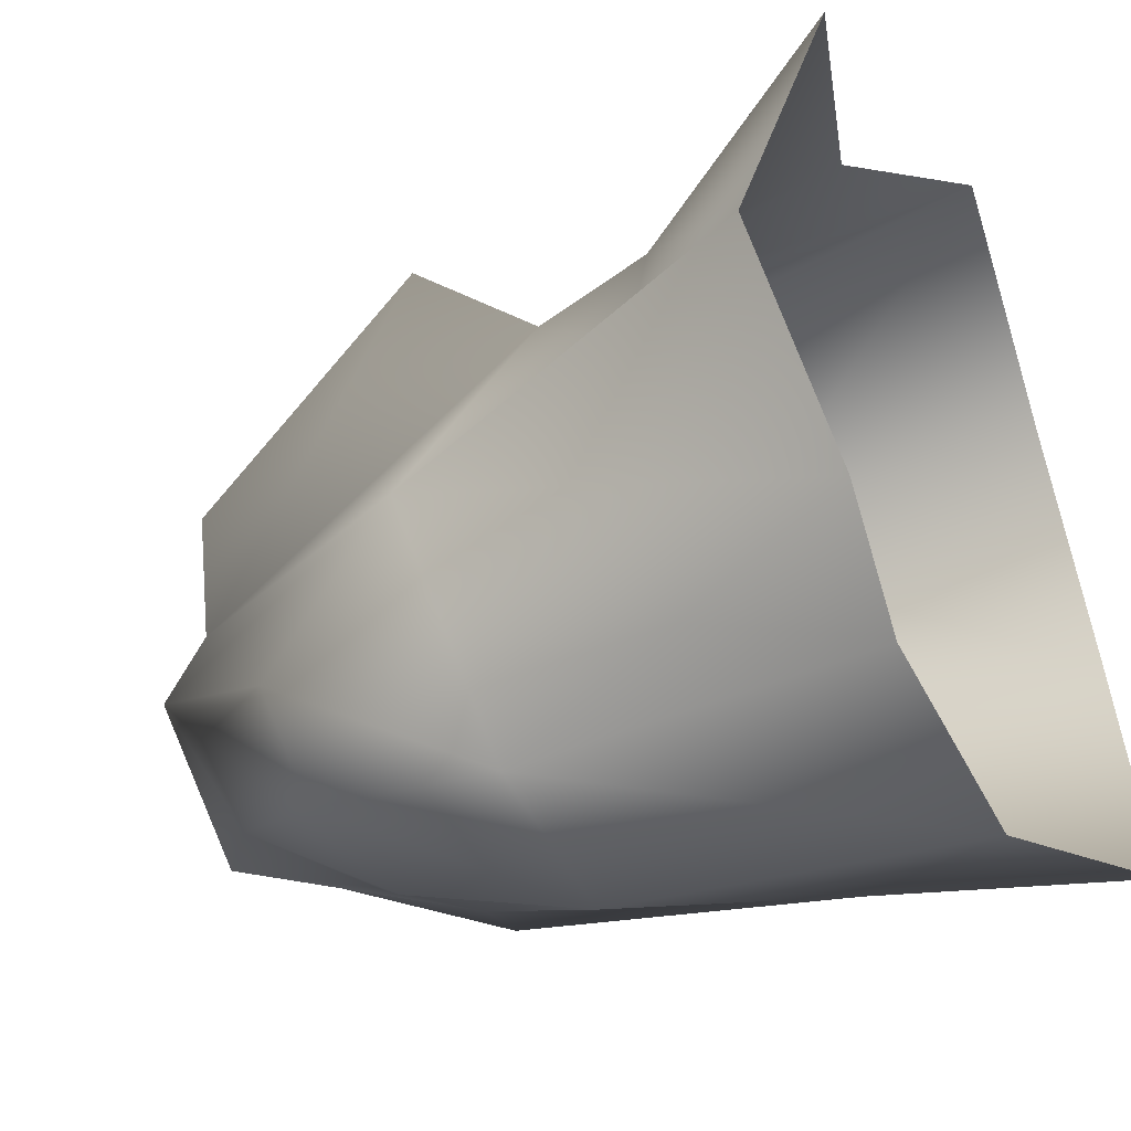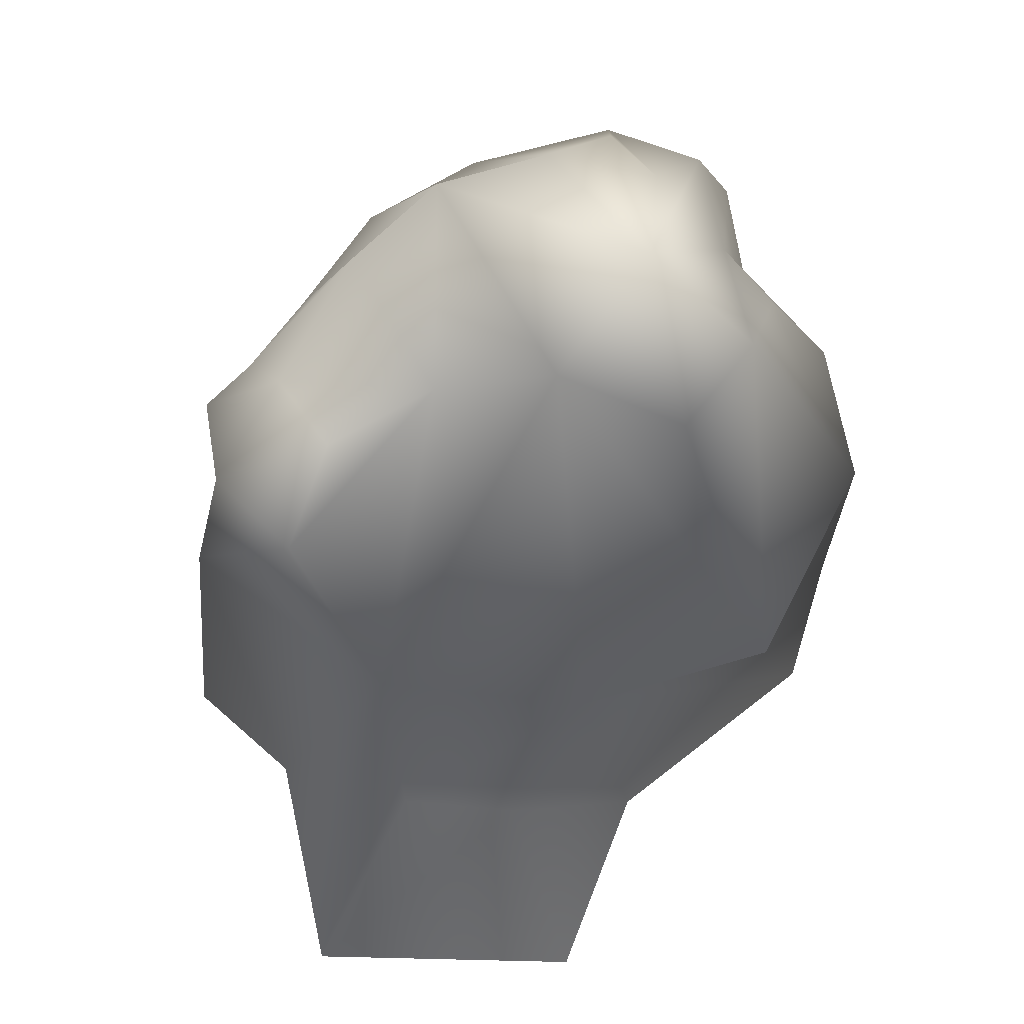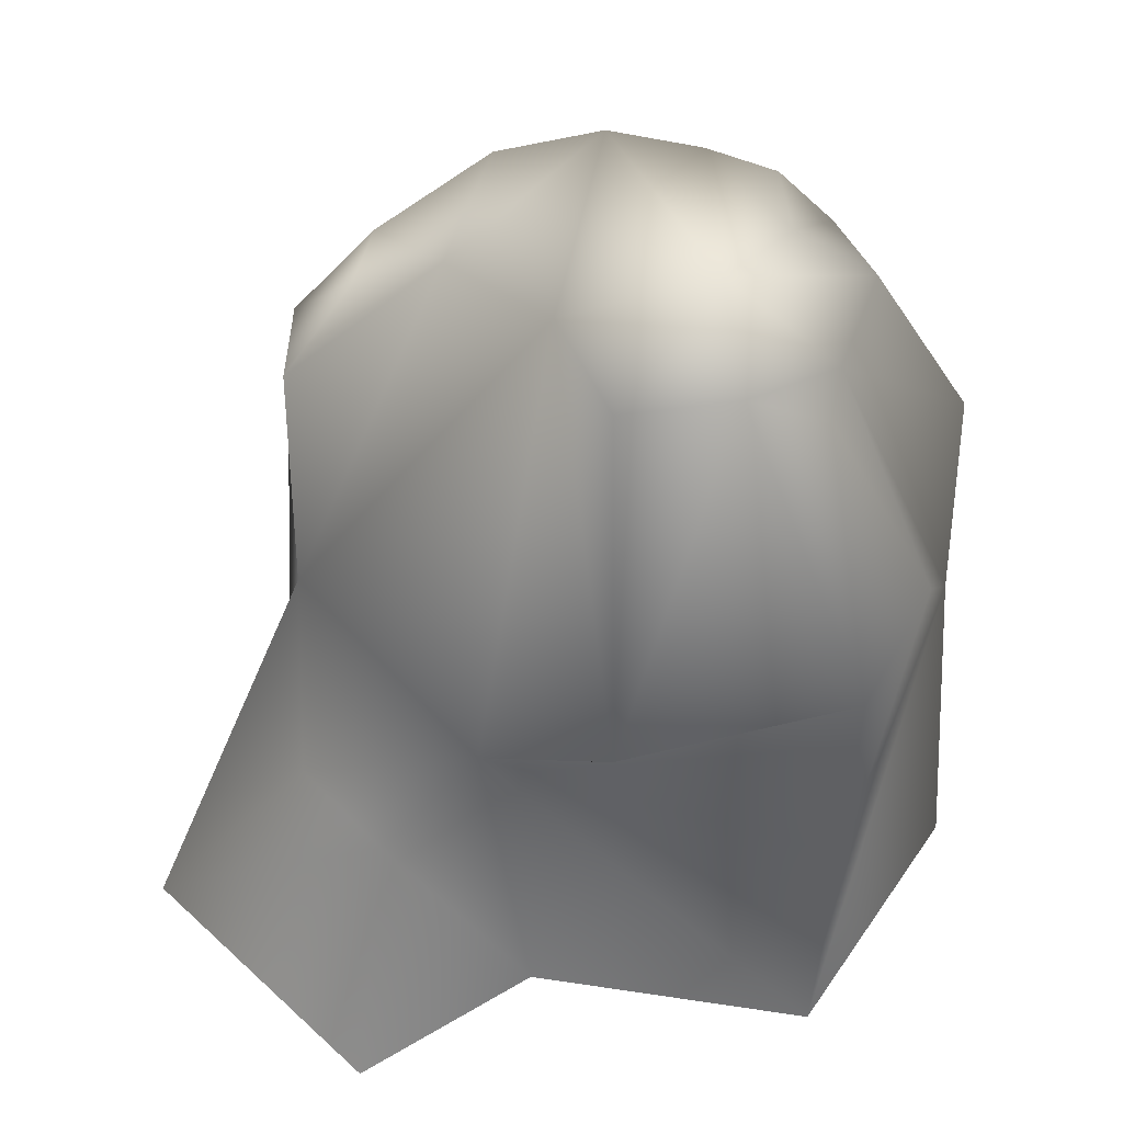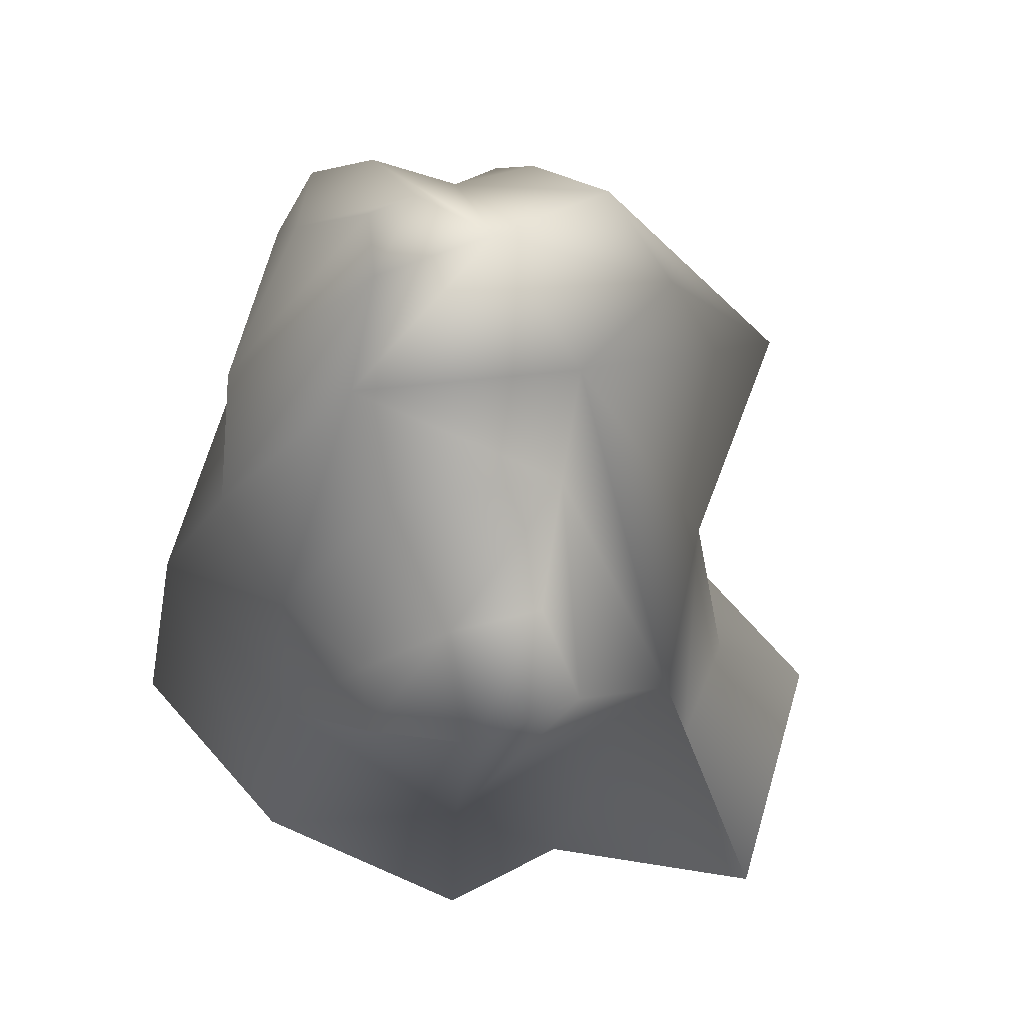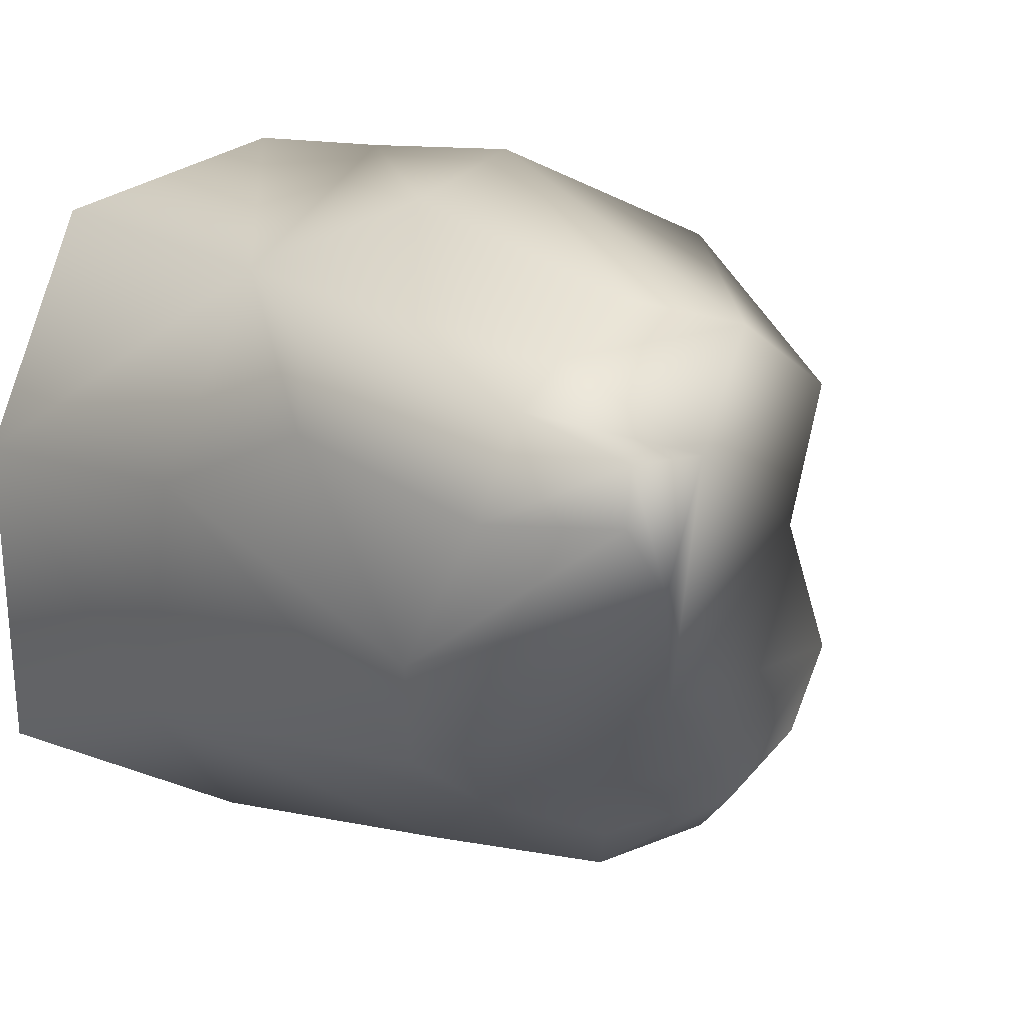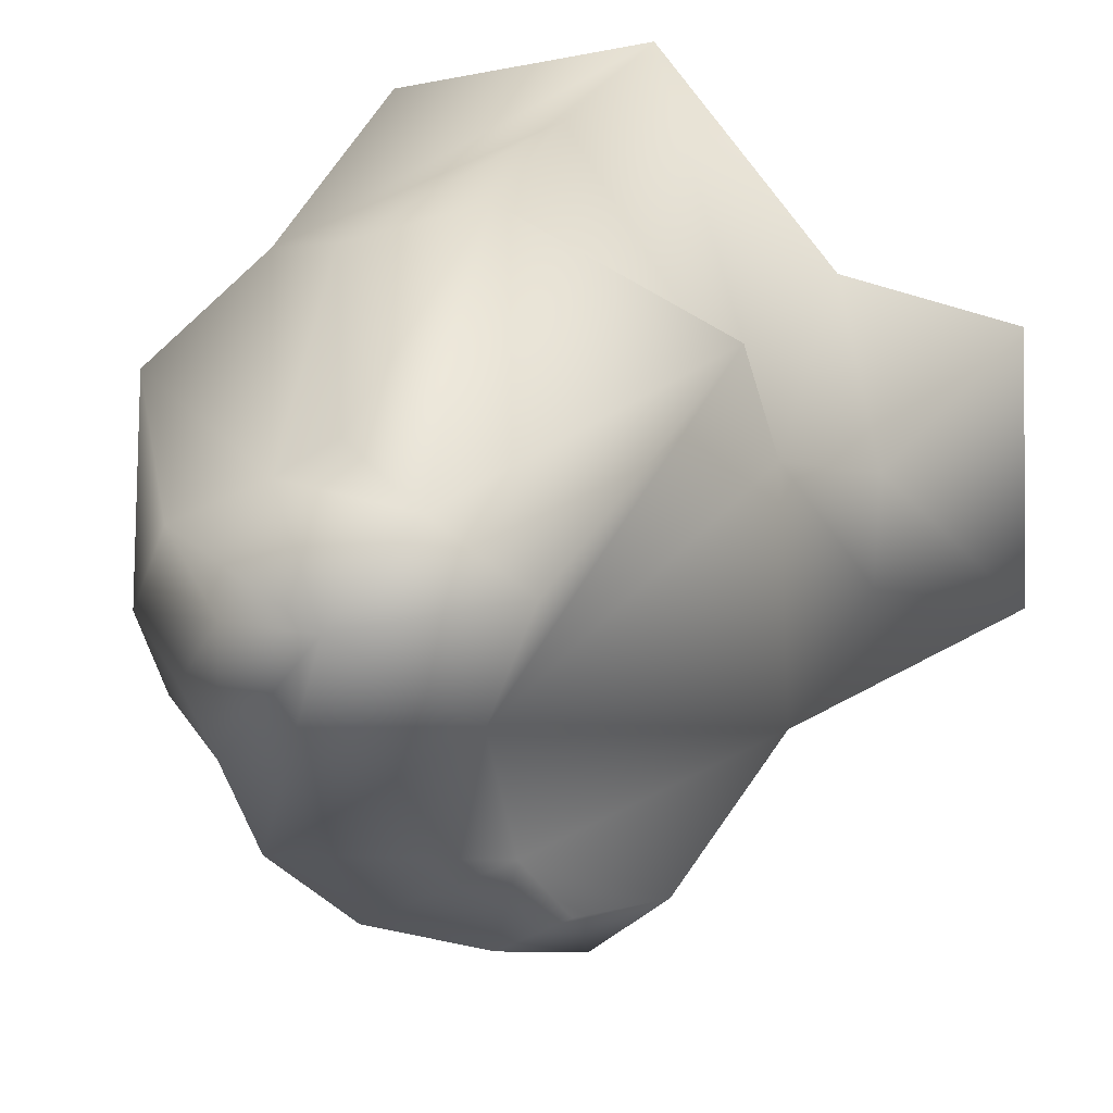
<metadata>
{"format":"obj","ext":"obj","renderer":"f3d","projection":"perspective","resolution":1024,"background":"white","views":[{"elev":-49.0,"azim":-61.1,"up":"+Z"},{"elev":60.7,"azim":-86.5,"up":"+Y"},{"elev":43.6,"azim":-42.1,"up":"+Y"},{"elev":71.4,"azim":-155.8,"up":"+Y"},{"elev":12.4,"azim":144.6,"up":"+Z"},{"elev":29.8,"azim":-162.9,"up":"+Z"}]}
</metadata>
<code>
g RockLarge1
v 1.228 -2.761 -3.103
v -0.7098 0.1139 -2.795
v -0.7335 -2.845 -3.072
v 1.018 0.2983 -2.606
v 2.936 -1.016 -1.519
v 1.25 1.379 -1.965
v 2.082 1.598 -1.41
v 3.086 -3.298 -2.234
v -1.439 -2.914 -2.177
v -1.967 0.3234 -1.029
v 3.059 -0.4458 0.5394
v 3.308 -3.13 0.4206
v 3.086 -3.298 -2.234
v 2.421 2.034 -0.4986
v 2.362 -0.2274 2.218
v 2.429 -3.193 2.432
v 0.2577 -3.614 2.936
v 0.3939 -1.463 3.015
v 0.33 1.758 -2.298
v 0.1168 1.418 -2.689
v -0.3096 2.545 -1.911
v -0.7617 1.649 -2.475
v -0.9137 2.58 -1.447
v -1.415 1.707 -1.779
v 0.4786 3.23 -1.341
v 1.078 3.496 -0.6817
v 1.284 3.695 0.2108
v 1.578 3.603 0.7194
v 2.284 2.781 0.6972
v 1.357 3.375 1.116
v 1.95 2.856 1.488
v 2.81 1.288 1.826
v 2.84 1.261 1.176
v 0.6389 3.3 1.097
v 1.313 2.447 1.745
v 1.42 0.7624 2.786
v 0.7681 2.481 2.162
v 0.3587 0.4215 3.103
v 0.00351 2.993 1.965
v 1.078 3.496 -0.6817
v 0.6389 3.3 1.097
v -0.4314 3.054 0.3909
v 1.284 3.695 0.2108
v 1.357 3.375 1.116
v 1.578 3.603 0.7194
v -0.6925 3.167 -0.5765
v -1.967 0.3234 -1.029
v -1.597 -0.651 0.7564
v -1.415 1.707 -1.779
v -0.9137 2.58 -1.447
v -0.3096 2.545 -1.911
v 0.4786 3.23 -1.341
v -0.7932 2.972 1.434
v 0.00351 2.993 1.965
v -1.56 0.5399 2.305
v 0.3587 0.4215 3.103
v 0.3939 -1.463 3.015
v 0.2577 -3.614 2.936
v -1.49 -3.146 1.251
v -2.181 -1.861 0.1314
v -3.005 -3.695 0.7233
v -3.308 -3.066 -1.637
v -2.214 -1.7 -0.8636
v -1.597 -0.651 0.7564
v -1.56 0.5399 2.305
v 0.3587 0.4215 3.103
v -3.308 -3.066 -1.637
g RockLarge1_0
f -65 -66 -67
f -66 -64 -67
f -67 -64 -63
f -64 -62 -63
f -62 -61 -63
f -60 -67 -63
f -65 -59 -66
f -59 -58 -66
f -63 -61 -57
f -63 -57 -56
f -55 -63 -56
f -61 -54 -57
f -56 -57 -53
f -52 -56 -53
f -52 -53 -51
f -53 -50 -51
f -49 -62 -64
f -48 -49 -64
f -47 -49 -48
f -46 -47 -48
f -45 -47 -46
f -44 -45 -46
f -46 -48 -64
f -66 -46 -64
f -44 -46 -66
f -58 -44 -66
f -49 -47 -43
f -62 -49 -43
f -43 -42 -62
f -42 -61 -62
f -42 -41 -61
f -41 -54 -61
f -41 -40 -54
f -40 -39 -54
f -39 -40 -38
f -37 -39 -38
f -39 -37 -36
f -35 -39 -36
f -54 -39 -35
f -37 -38 -34
f -33 -37 -34
f -37 -33 -36
f -35 -36 -53
f -33 -53 -36
f -57 -35 -53
f -57 -54 -35
f -53 -33 -32
f -33 -31 -32
f -32 -31 -30
f -31 -29 -30
f -34 -29 -33
f -29 -31 -33
f -53 -32 -50
f -32 -30 -50
f -26 -27 -28
f -27 -25 -28
f -27 -24 -25
f -24 -23 -25
f -26 -28 -22
f -26 -22 -21
f -20 -26 -21
f -21 -22 -19
f -22 -18 -19
f -17 -18 -22
f -16 -17 -22
f -28 -16 -22
f -26 -15 -27
f -15 -14 -27
f -14 -15 -13
f -15 -26 -13
f -26 -20 -13
f -12 -14 -13
f -11 -12 -20
f -10 -11 -20
f -9 -10 -20
f -20 -8 -9
f -8 -7 -9
f -7 -8 -6
f -8 -5 -6
f -5 -8 -20
f -21 -5 -20
f -6 -5 -21
f -2 -3 -4
f -59 -1 -58

</code>
